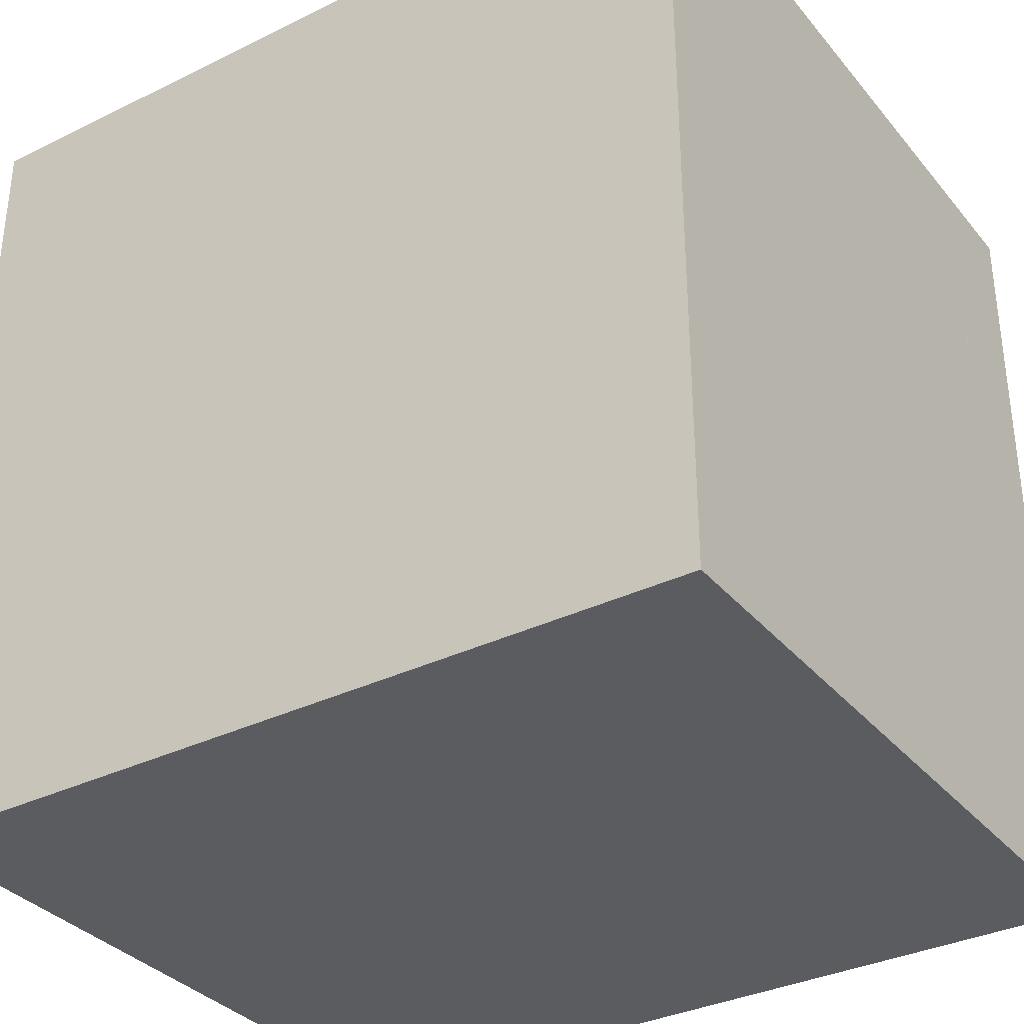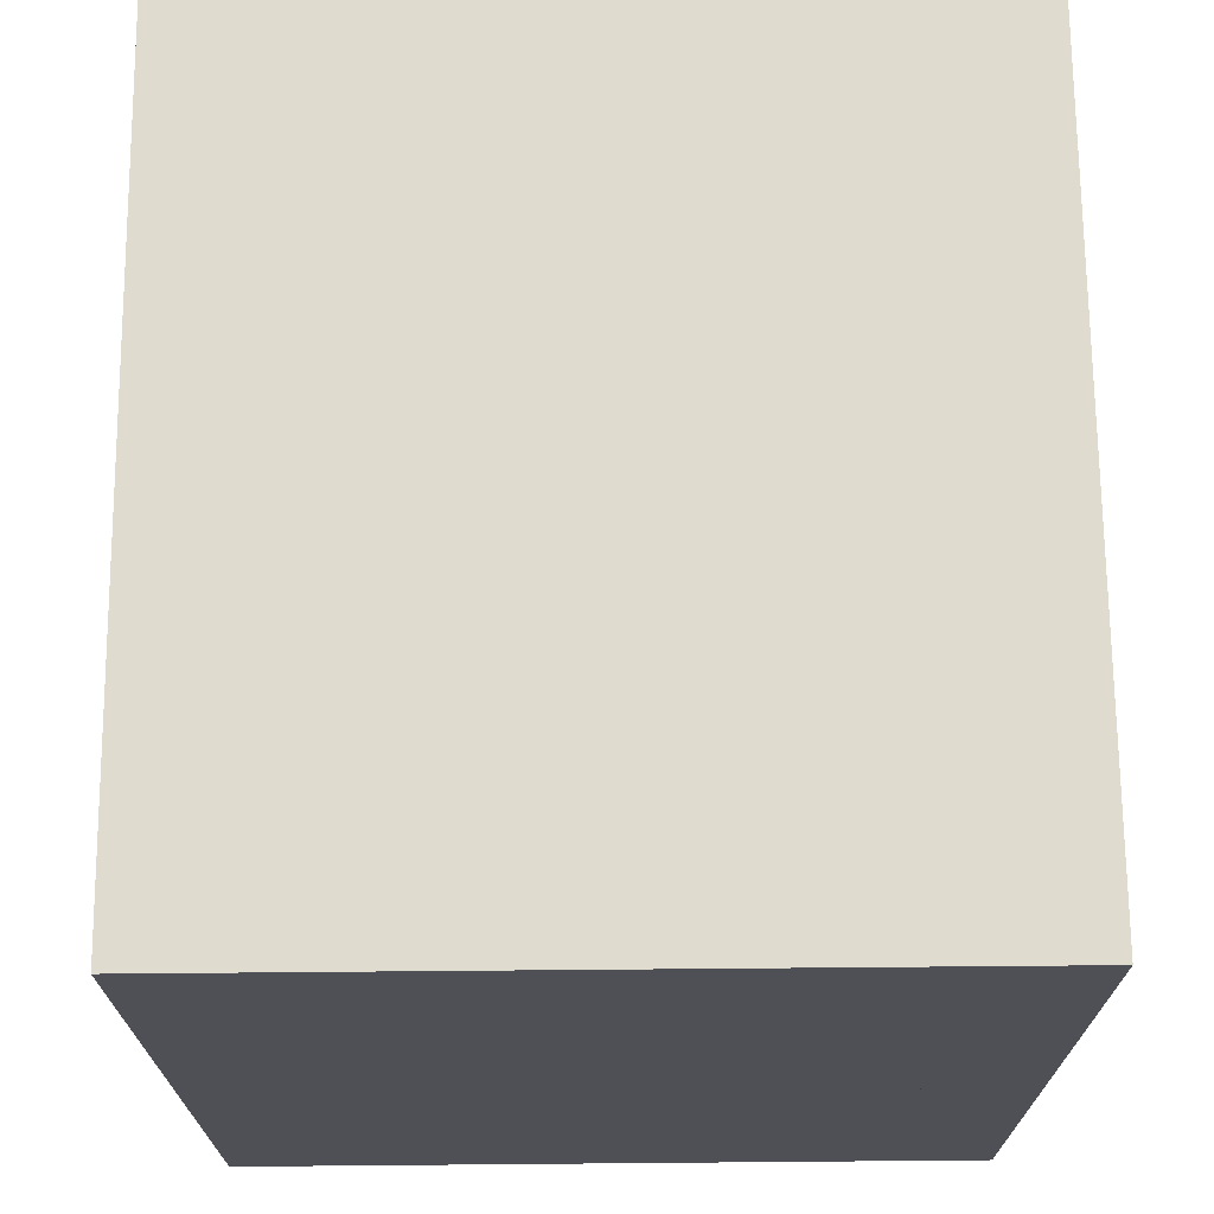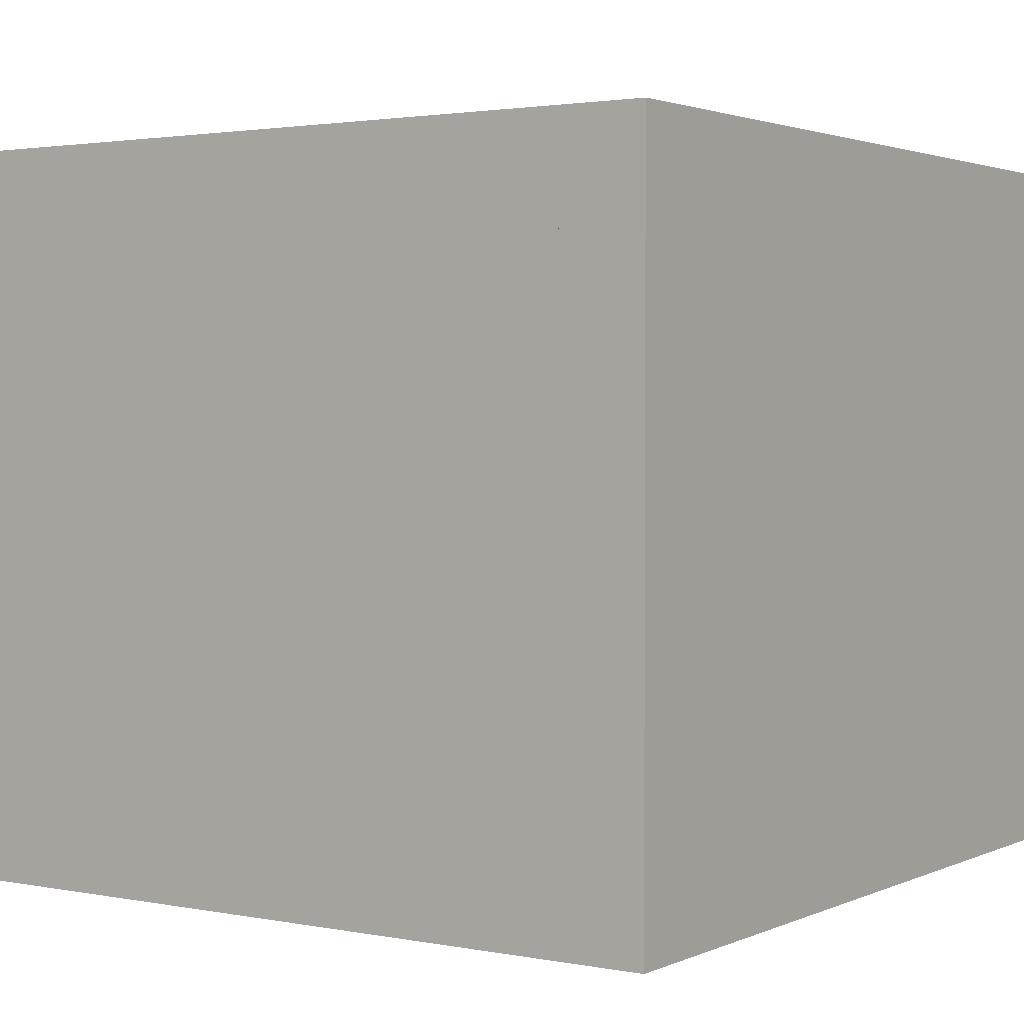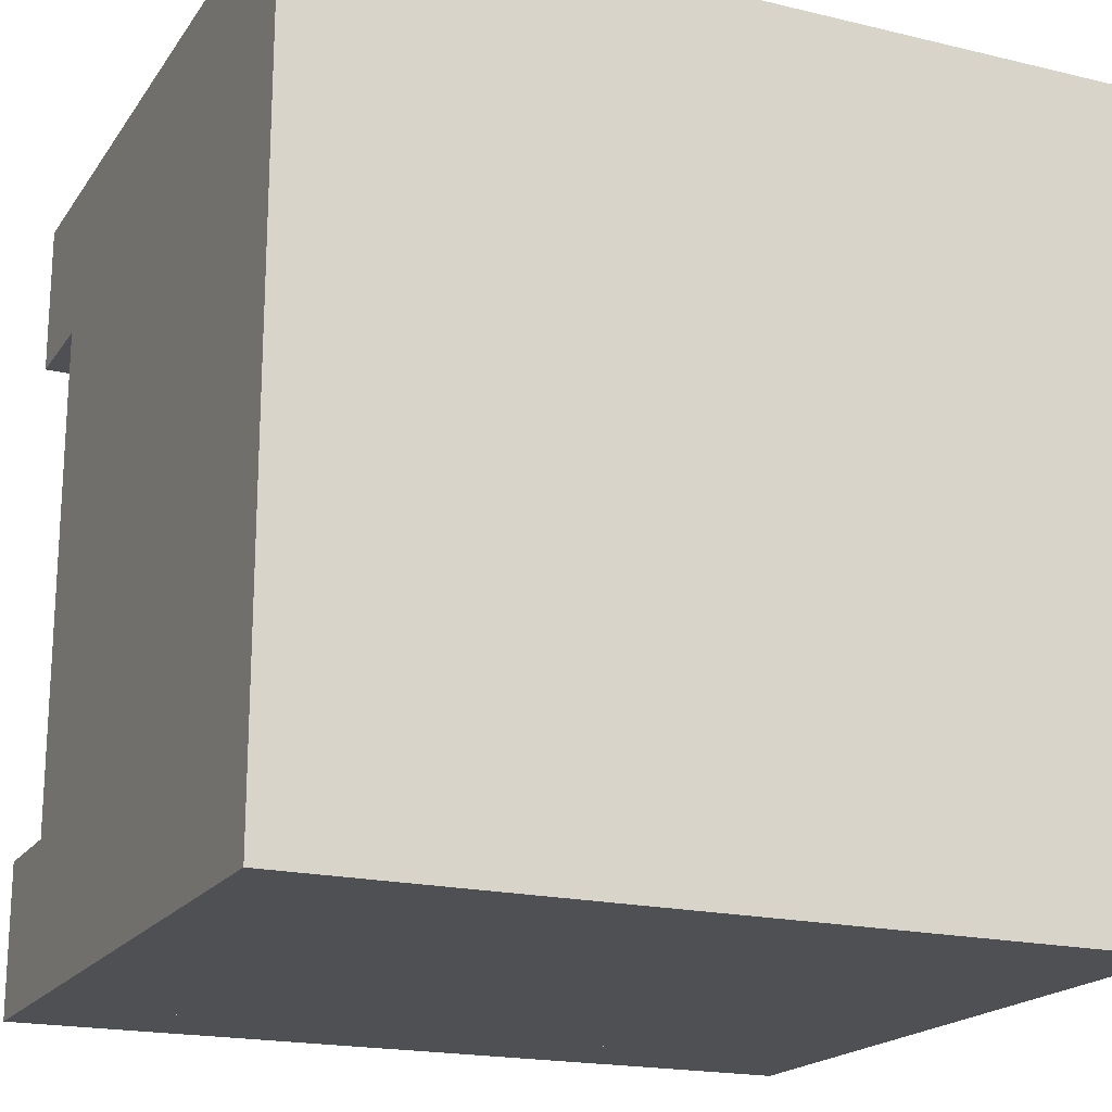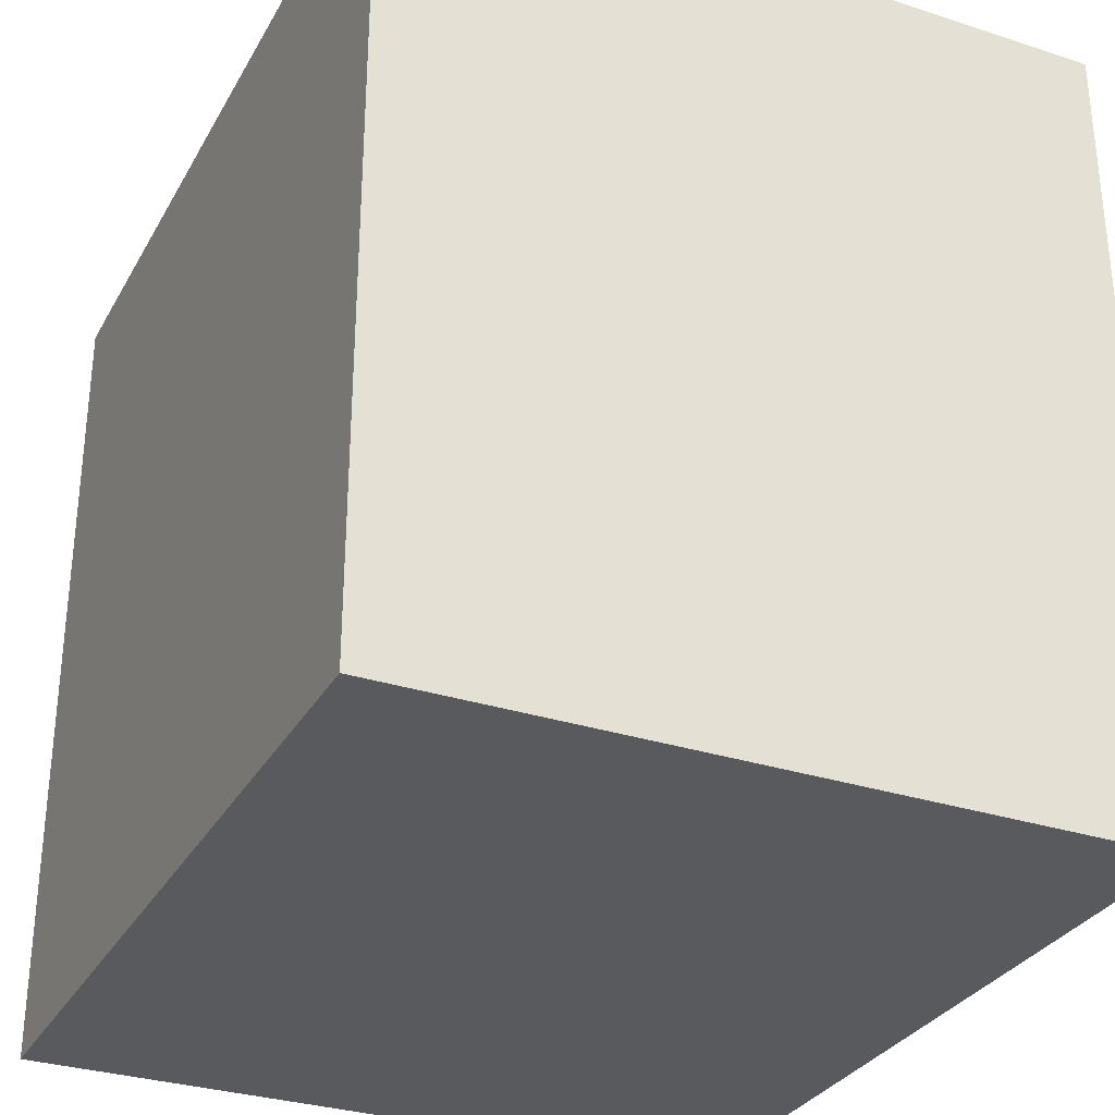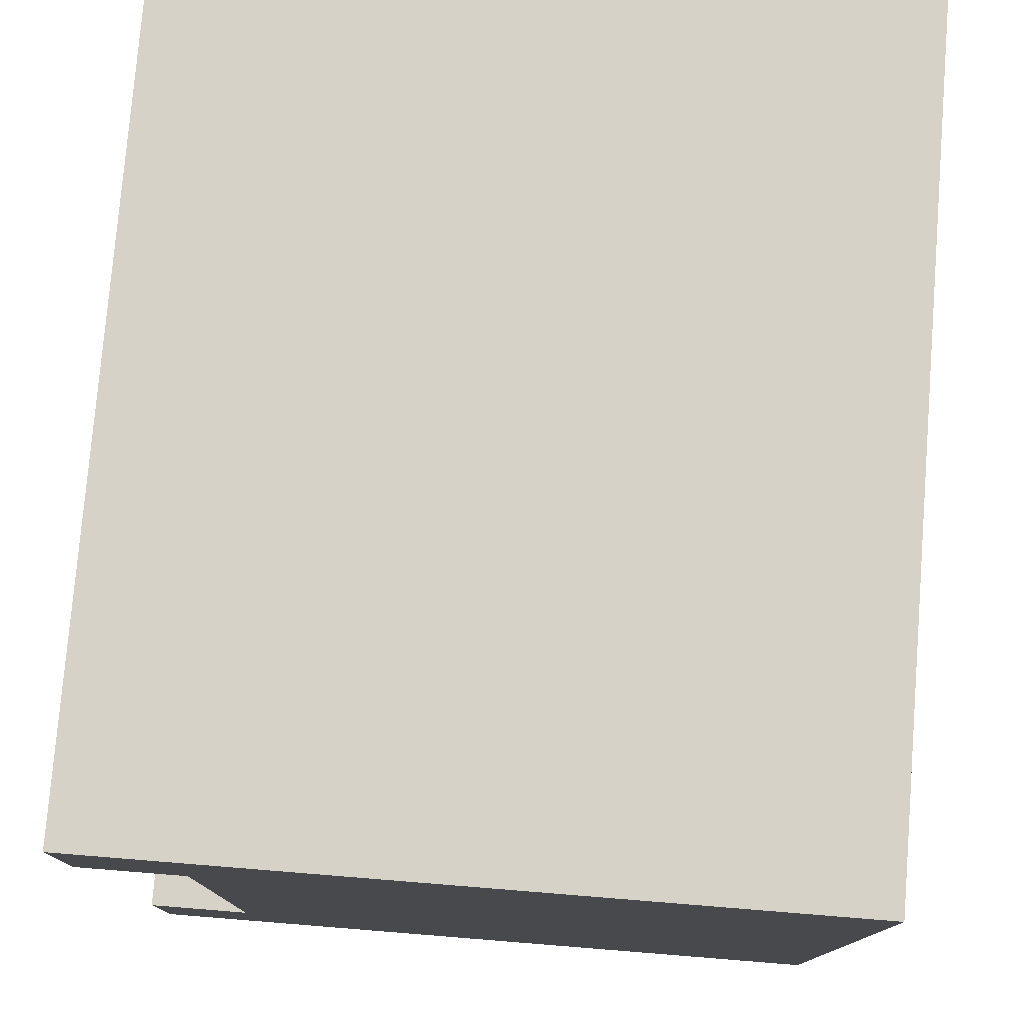
<metadata>
{"format":"obj","ext":"obj","renderer":"f3d","projection":"perspective","resolution":1024,"background":"white","views":[{"elev":-34.2,"azim":33.5,"up":"+Z"},{"elev":70.5,"azim":89.5,"up":"+Z"},{"elev":2.2,"azim":124.2,"up":"+Y"},{"elev":-19.1,"azim":-24.3,"up":"+Z"},{"elev":-31.1,"azim":65.1,"up":"+Z"},{"elev":77.6,"azim":-85.4,"up":"+Z"}]}
</metadata>
<code>
o Base
v 0.5 0.75 0.5
v 0.5 0.75 -0.5
v 0.5 0 0.5
v 0.5 0 -0.5
v -0.5 0.75 -0.5
v -0.5 0.75 0.5
v -0.5 0 -0.5
v -0.5 0 0.5
f 4 7 5 2
f 3 4 2 1
f 8 3 1 6
f 7 8 6 5
f 6 1 2 5
f 7 4 3 8
o TopL
v 0.5 0.875 -0.3125
v 0.5 0.875 -0.5
v 0.5 0.75 -0.3125
v 0.5 0.75 -0.5
v -0.5 0.875 -0.5
v -0.5 0.875 -0.3125
v -0.5 0.75 -0.5
v -0.5 0.75 -0.3125
f 12 15 13 10
f 11 12 10 9
f 16 11 9 14
f 15 16 14 13
f 14 9 10 13
f 15 12 11 16
o TopR
v 0.5 0.875 0.5
v 0.5 0.875 0.3125
v 0.5 0.75 0.5
v 0.5 0.75 0.3125
v -0.5 0.875 0.3125
v -0.5 0.875 0.5
v -0.5 0.75 0.3125
v -0.5 0.75 0.5
f 20 23 21 18
f 19 20 18 17
f 24 19 17 22
f 23 24 22 21
f 22 17 18 21
f 23 20 19 24
o TopB
v 0.5 0.875 0.3125
v 0.5 0.875 -0.3125
v 0.5 0.75 0.3125
v 0.5 0.75 -0.3125
v 0.3125 0.875 -0.3125
v 0.3125 0.875 0.3125
v 0.3125 0.75 -0.3125
v 0.3125 0.75 0.3125
f 28 31 29 26
f 27 28 26 25
f 32 27 25 30
f 31 32 30 29
f 30 25 26 29
f 31 28 27 32

</code>
